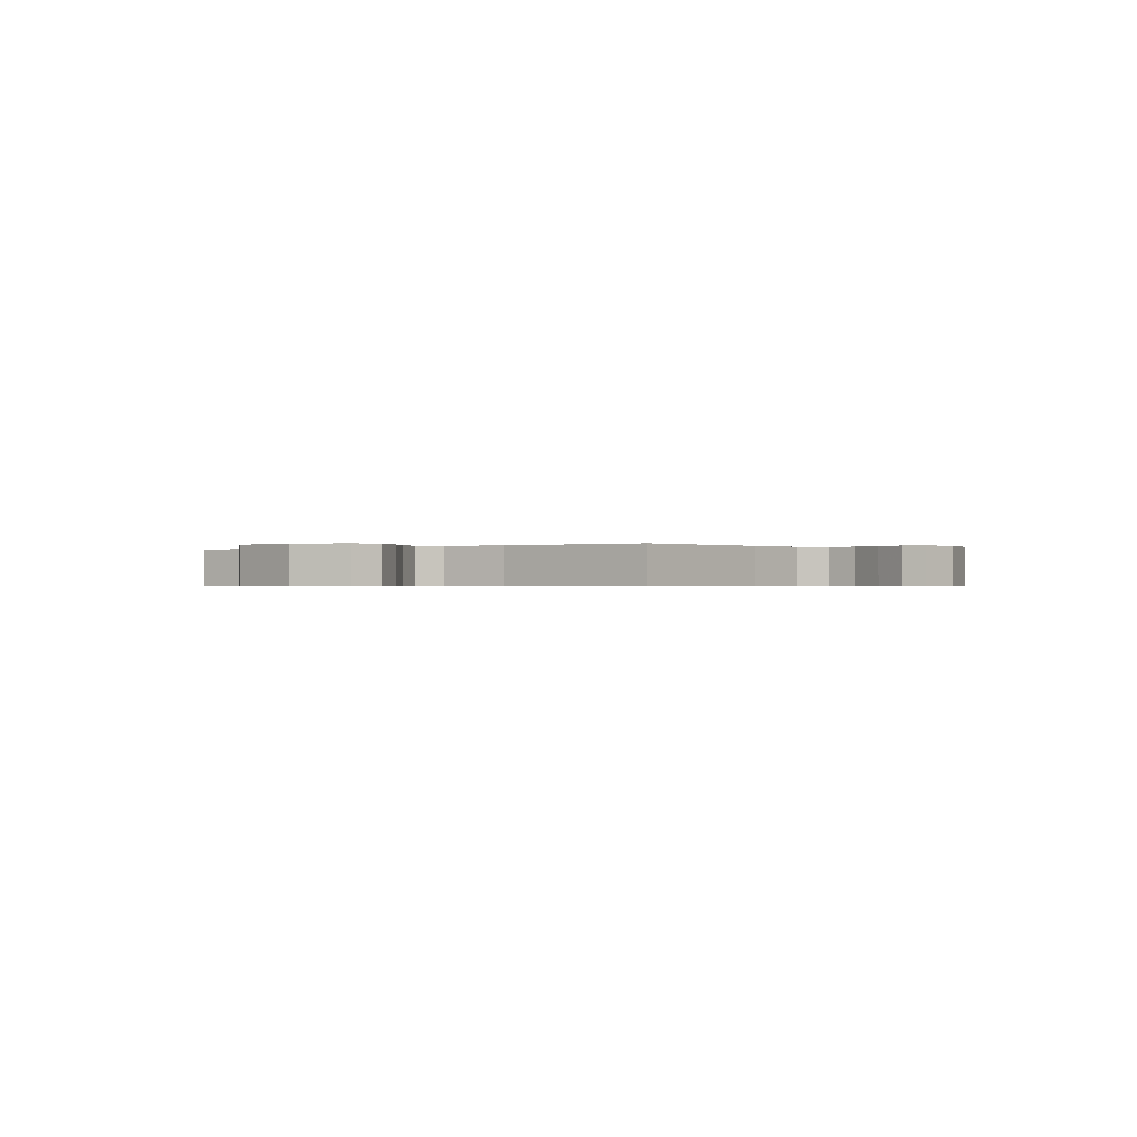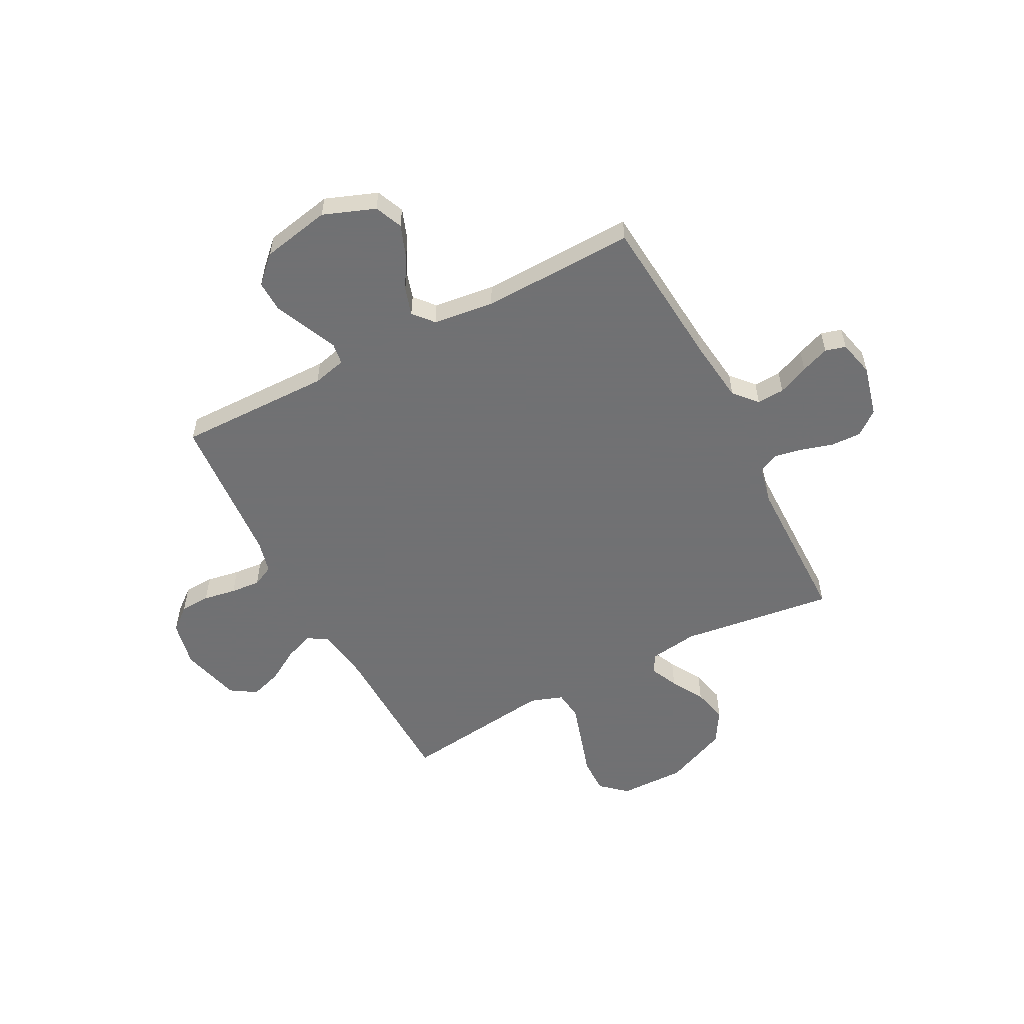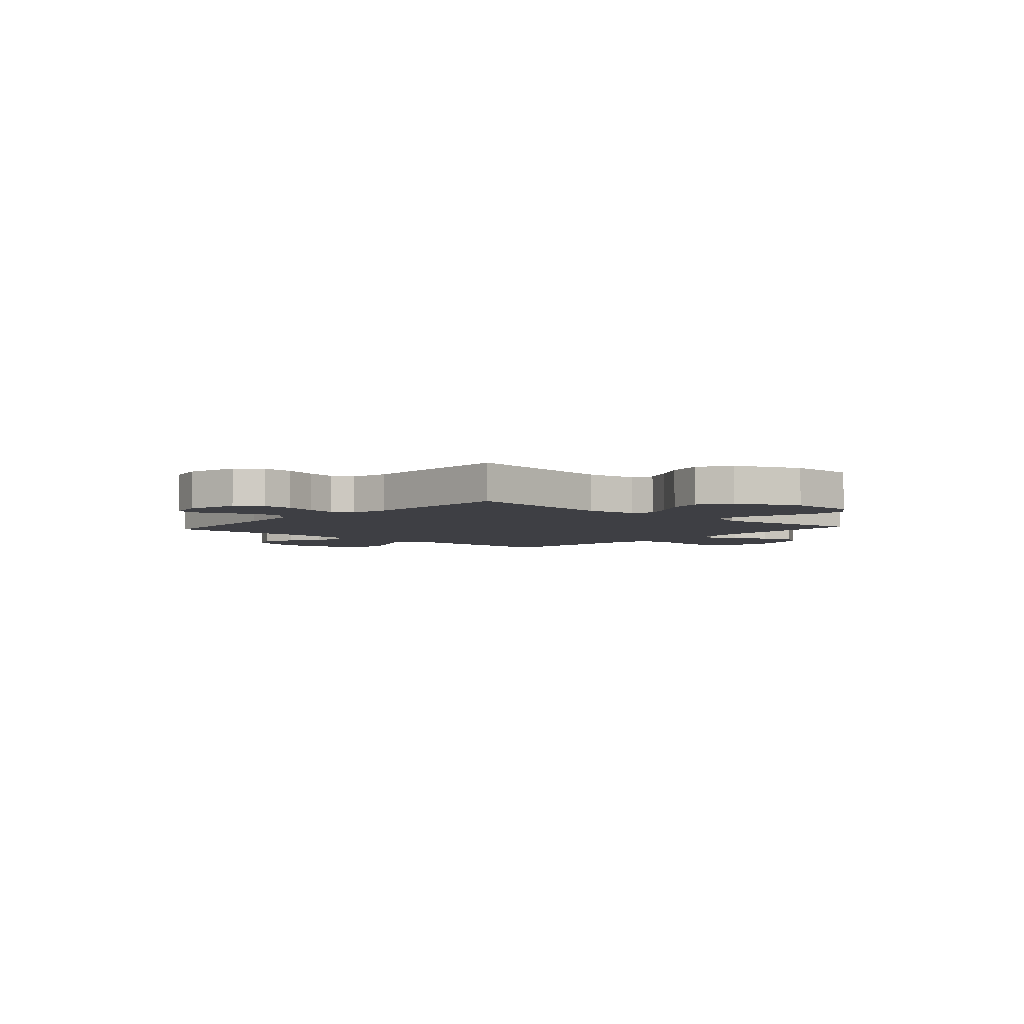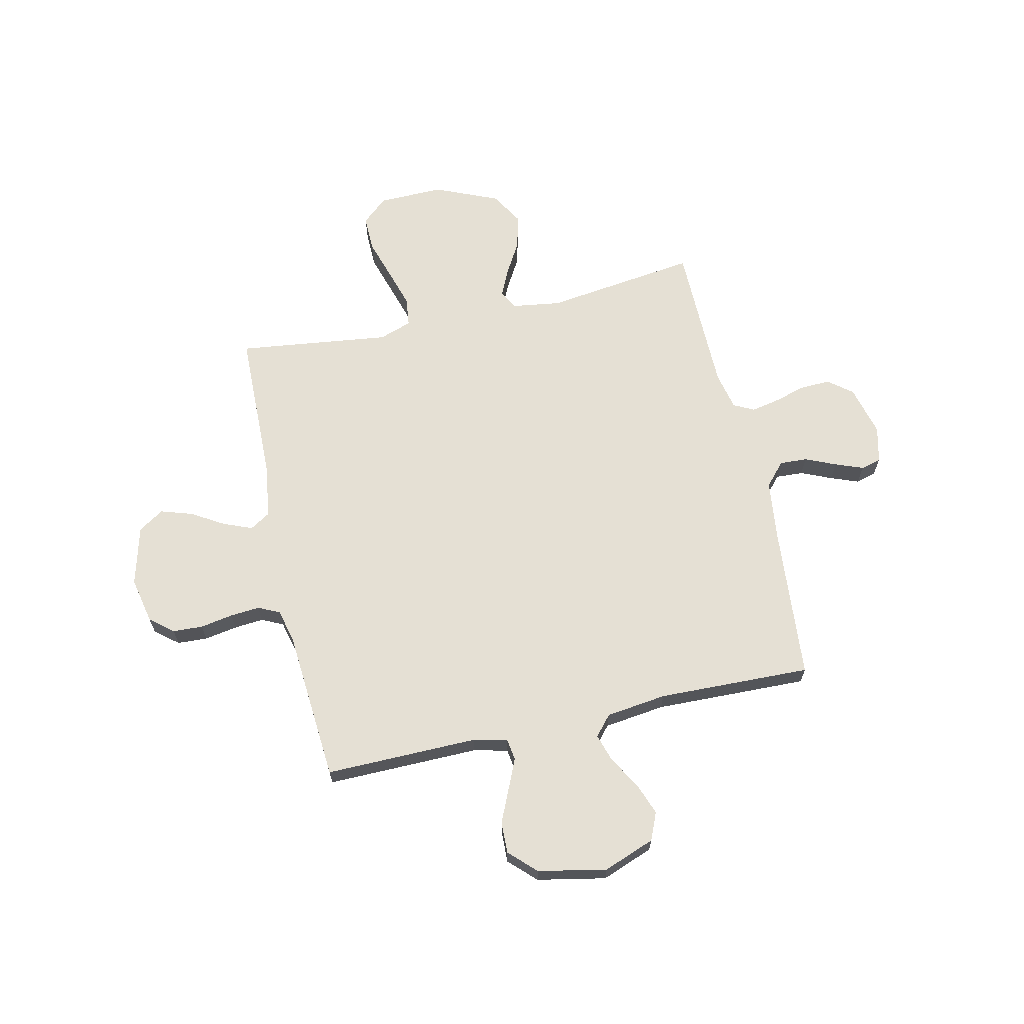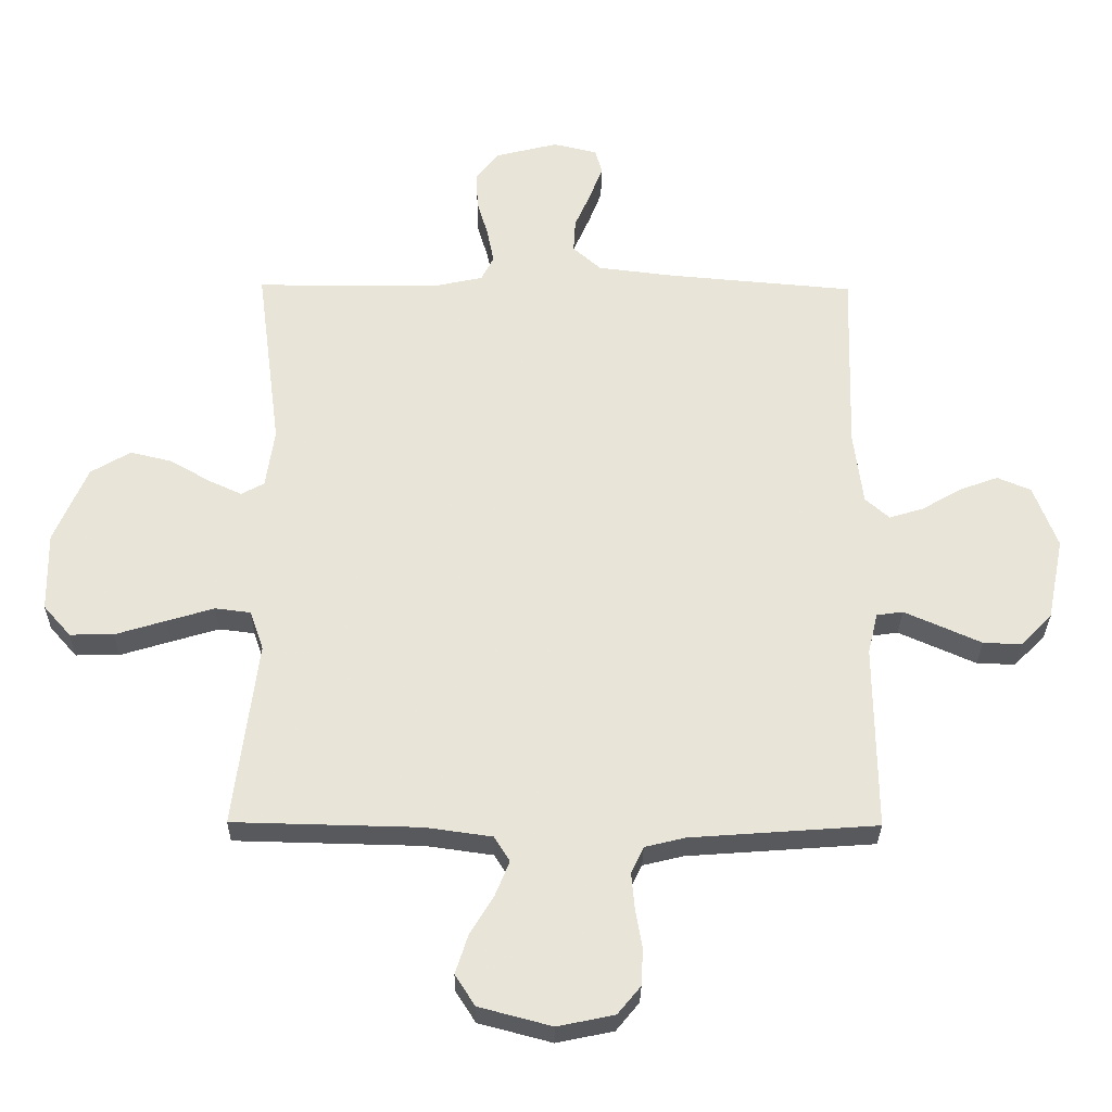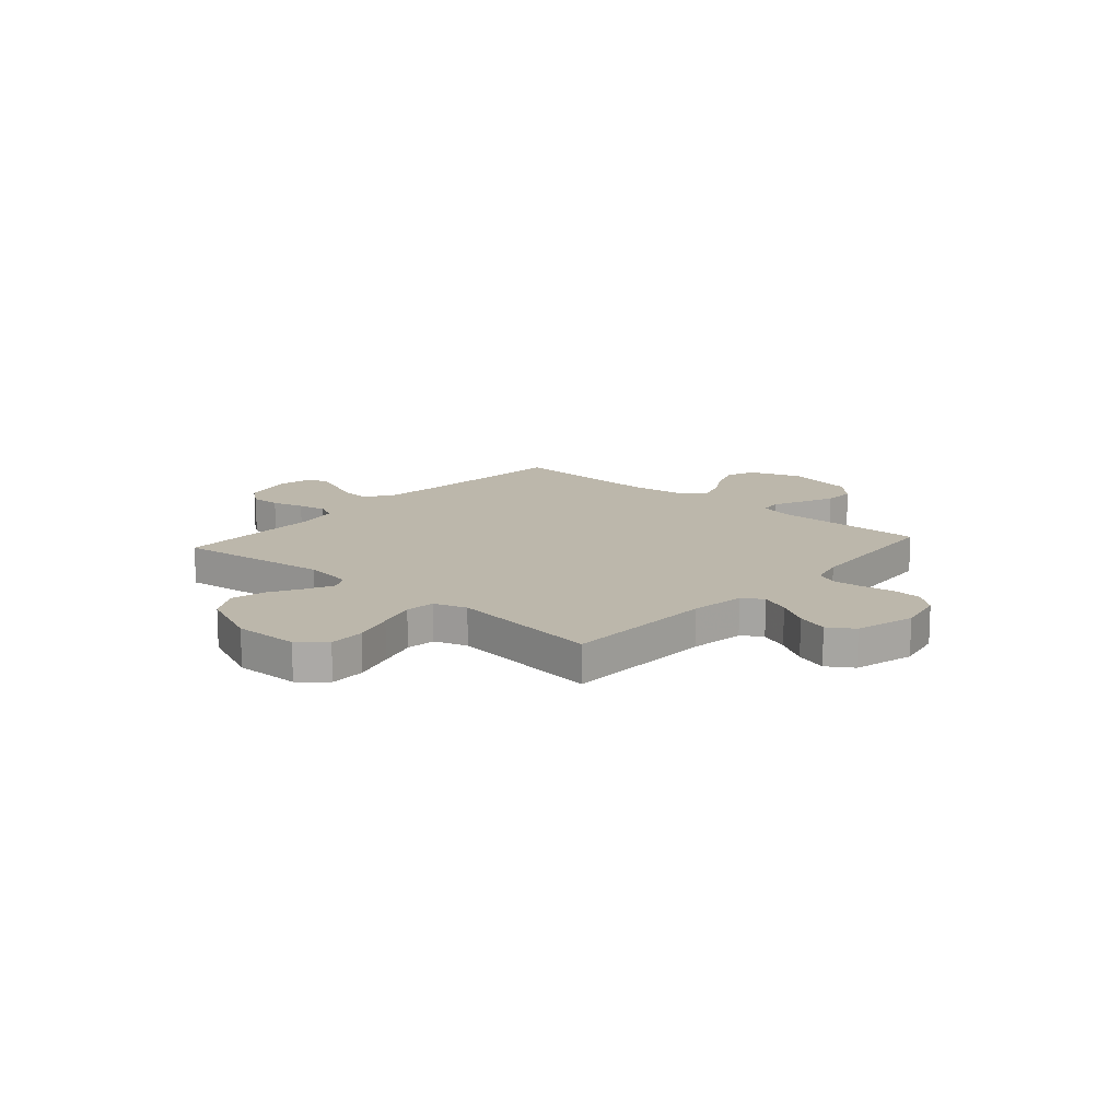
<metadata>
{"format":"obj","ext":"obj","renderer":"f3d","projection":"perspective","resolution":1024,"background":"white","views":[{"elev":-0.5,"azim":-54.9,"up":"+Y"},{"elev":-55.3,"azim":-62.4,"up":"+Y"},{"elev":-4.4,"azim":48.2,"up":"+Y"},{"elev":65.8,"azim":-102.7,"up":"+Y"},{"elev":-29.8,"azim":179.3,"up":"+Z"},{"elev":14.4,"azim":131.4,"up":"+Y"}]}
</metadata>
<code>
v -0.5 0.07 -0.5
v -0.497 0.07 -0.2
v -0.513 0.07 -0.134
v -0.555 0.07 -0.128
v -0.614 0.07 -0.154
v -0.679 0.07 -0.183
v -0.741 0.07 -0.185
v -0.791 0.07 -0.134
v -0.818 0.07 0
v -0.78 0.07 0.101
v -0.726 0.07 0.124
v -0.663 0.07 0.101
v -0.6 0.07 0.064
v -0.545 0.07 0.047
v -0.506 0.07 0.081
v -0.491 0.07 0.2
v -0.5 0.07 0.5
v -0.2 0.07 0.526
v -0.077 0.07 0.541
v -0.032 0.07 0.581
v -0.035 0.07 0.635
v -0.061 0.07 0.695
v -0.082 0.07 0.75
v -0.071 0.07 0.79
v 0 0.07 0.807
v 0.1 0.07 0.782
v 0.137 0.07 0.735
v 0.135 0.07 0.676
v 0.117 0.07 0.614
v 0.106 0.07 0.558
v 0.126 0.07 0.518
v 0.2 0.07 0.502
v 0.5 0.07 0.5
v 0.461 0.07 0.2
v 0.475 0.07 0.104
v 0.512 0.07 0.084
v 0.566 0.07 0.109
v 0.63 0.07 0.146
v 0.697 0.07 0.162
v 0.761 0.07 0.124
v 0.814 0.07 0
v 0.812 0.07 -0.128
v 0.768 0.07 -0.178
v 0.698 0.07 -0.177
v 0.617 0.07 -0.152
v 0.541 0.07 -0.129
v 0.484 0.07 -0.136
v 0.462 0.07 -0.2
v 0.5 0.07 -0.5
v 0.2 0.07 -0.507
v 0.093 0.07 -0.522
v 0.068 0.07 -0.562
v 0.091 0.07 -0.619
v 0.129 0.07 -0.682
v 0.149 0.07 -0.744
v 0.117 0.07 -0.794
v 0 0.07 -0.825
v -0.091 0.07 -0.806
v -0.128 0.07 -0.761
v -0.131 0.07 -0.702
v -0.12 0.07 -0.638
v -0.115 0.07 -0.58
v -0.135 0.07 -0.538
v -0.2 0.07 -0.522
v -0.5 0 -0.5
v -0.497 0 -0.2
v -0.513 0 -0.134
v -0.555 0 -0.128
v -0.614 0 -0.154
v -0.679 0 -0.183
v -0.741 0 -0.185
v -0.791 0 -0.134
v -0.818 0 0
v -0.78 0 0.101
v -0.726 0 0.124
v -0.663 0 0.101
v -0.6 0 0.064
v -0.545 0 0.047
v -0.506 0 0.081
v -0.491 0 0.2
v -0.5 0 0.5
v -0.2 0 0.526
v -0.077 0 0.541
v -0.032 0 0.581
v -0.035 0 0.635
v -0.061 0 0.695
v -0.082 0 0.75
v -0.071 0 0.79
v 0 0 0.807
v 0.1 0 0.782
v 0.137 0 0.735
v 0.135 0 0.676
v 0.117 0 0.614
v 0.106 0 0.558
v 0.126 0 0.518
v 0.2 0 0.502
v 0.5 0 0.5
v 0.461 0 0.2
v 0.475 0 0.104
v 0.512 0 0.084
v 0.566 0 0.109
v 0.63 0 0.146
v 0.697 0 0.162
v 0.761 0 0.124
v 0.814 0 0
v 0.812 0 -0.128
v 0.768 0 -0.178
v 0.698 0 -0.177
v 0.617 0 -0.152
v 0.541 0 -0.129
v 0.484 0 -0.136
v 0.462 0 -0.2
v 0.5 0 -0.5
v 0.2 0 -0.507
v 0.093 0 -0.522
v 0.068 0 -0.562
v 0.091 0 -0.619
v 0.129 0 -0.682
v 0.149 0 -0.744
v 0.117 0 -0.794
v 0 0 -0.825
v -0.091 0 -0.806
v -0.128 0 -0.761
v -0.131 0 -0.702
v -0.12 0 -0.638
v -0.115 0 -0.58
v -0.135 0 -0.538
v -0.2 0 -0.522
f 59 60 61
f 58 59 61
f 57 58 61
f 56 57 61
f 55 56 61
f 54 55 61
f 53 54 61
f 52 53 61 62
f 51 52 62 63
f 48 49 50
f 51 63 64
f 50 51 64
f 48 50 64
f 47 48 64
f 43 44 45
f 42 43 45
f 41 42 45
f 40 41 45
f 39 40 45
f 38 39 45
f 37 38 45
f 36 37 45 46
f 35 36 46 47
f 32 33 34
f 64 1 2
f 47 64 2
f 35 47 2
f 34 35 2
f 32 34 2
f 31 32 2
f 27 28 29
f 26 27 29
f 25 26 29
f 24 25 29
f 23 24 29
f 22 23 29
f 21 22 29
f 20 21 29 30
f 16 17 18
f 15 16 18 19
f 11 12 13
f 10 11 13
f 9 10 13
f 8 9 13
f 7 8 13
f 6 7 13
f 5 6 13
f 4 5 13 14
f 3 4 14 15
f 20 30 31
f 19 20 31
f 15 19 31
f 3 15 31
f 2 3 31
f 125 124 123
f 125 123 122
f 125 122 121
f 125 121 120
f 125 120 119
f 125 119 118
f 125 118 117
f 126 125 117 116
f 127 126 116 115
f 114 113 112
f 128 127 115
f 128 115 114
f 128 114 112
f 128 112 111
f 109 108 107
f 109 107 106
f 109 106 105
f 109 105 104
f 109 104 103
f 109 103 102
f 109 102 101
f 110 109 101 100
f 111 110 100 99
f 98 97 96
f 66 65 128
f 66 128 111
f 66 111 99
f 66 99 98
f 66 98 96
f 66 96 95
f 93 92 91
f 93 91 90
f 93 90 89
f 93 89 88
f 93 88 87
f 93 87 86
f 93 86 85
f 94 93 85 84
f 82 81 80
f 83 82 80 79
f 77 76 75
f 77 75 74
f 77 74 73
f 77 73 72
f 77 72 71
f 77 71 70
f 77 70 69
f 78 77 69 68
f 79 78 68 67
f 95 94 84
f 95 84 83
f 95 83 79
f 95 79 67
f 95 67 66
f 1 65 66 2
f 2 66 67 3
f 3 67 68 4
f 4 68 69 5
f 5 69 70 6
f 6 70 71 7
f 7 71 72 8
f 8 72 73 9
f 9 73 74 10
f 10 74 75 11
f 11 75 76 12
f 12 76 77 13
f 13 77 78 14
f 14 78 79 15
f 15 79 80 16
f 16 80 81 17
f 17 81 82 18
f 18 82 83 19
f 19 83 84 20
f 20 84 85 21
f 21 85 86 22
f 22 86 87 23
f 23 87 88 24
f 24 88 89 25
f 25 89 90 26
f 26 90 91 27
f 27 91 92 28
f 28 92 93 29
f 29 93 94 30
f 30 94 95 31
f 31 95 96 32
f 32 96 97 33
f 33 97 98 34
f 34 98 99 35
f 35 99 100 36
f 36 100 101 37
f 37 101 102 38
f 38 102 103 39
f 39 103 104 40
f 40 104 105 41
f 41 105 106 42
f 42 106 107 43
f 43 107 108 44
f 44 108 109 45
f 45 109 110 46
f 46 110 111 47
f 47 111 112 48
f 48 112 113 49
f 49 113 114 50
f 50 114 115 51
f 51 115 116 52
f 52 116 117 53
f 53 117 118 54
f 54 118 119 55
f 55 119 120 56
f 56 120 121 57
f 57 121 122 58
f 58 122 123 59
f 59 123 124 60
f 60 124 125 61
f 61 125 126 62
f 62 126 127 63
f 63 127 128 64
f 64 128 65 1

</code>
